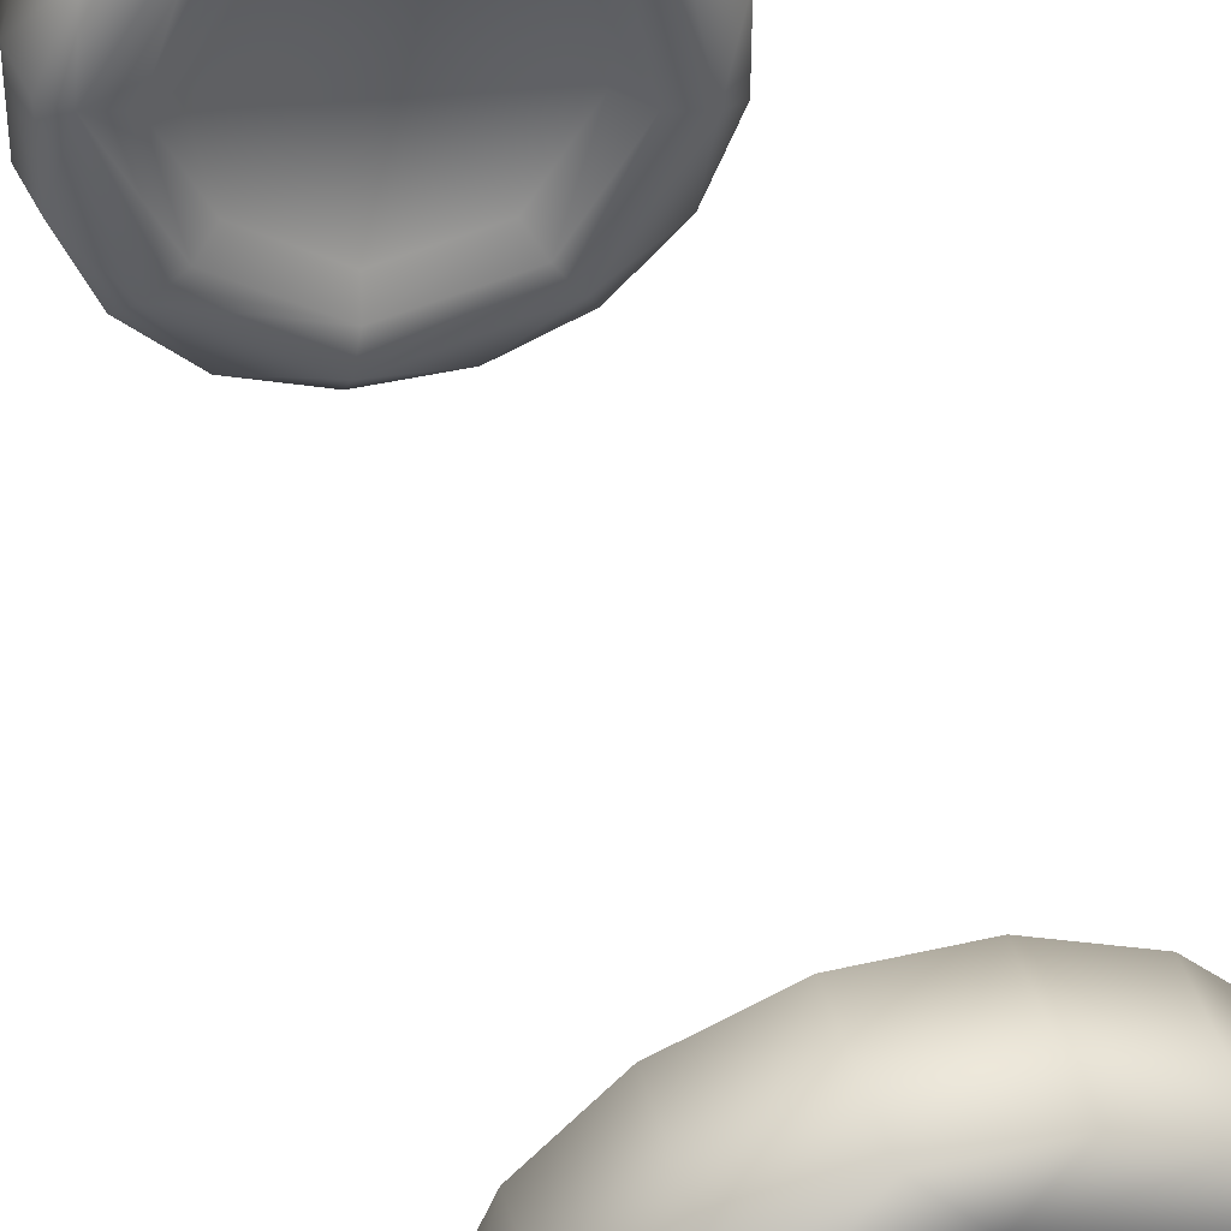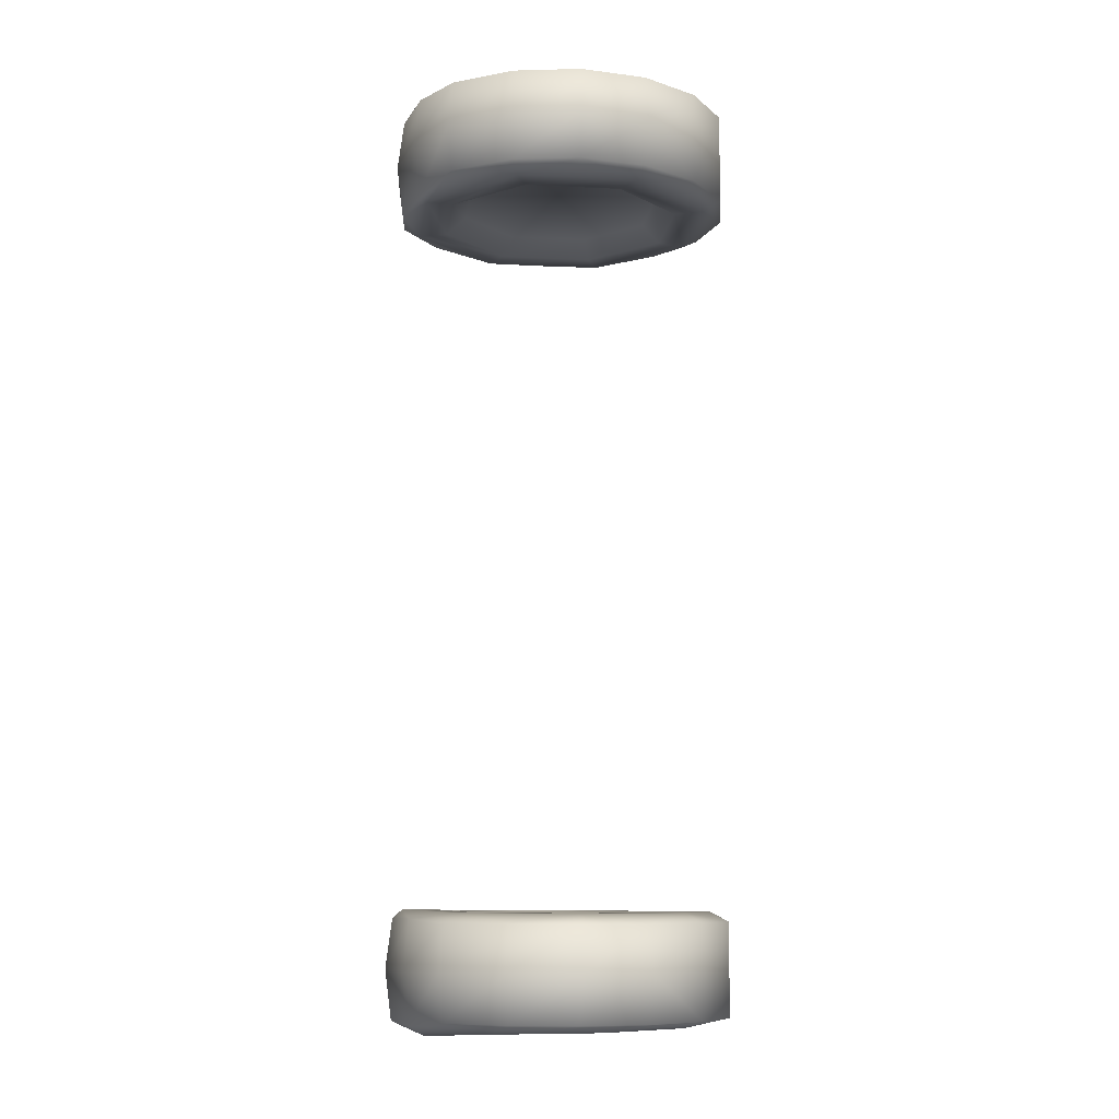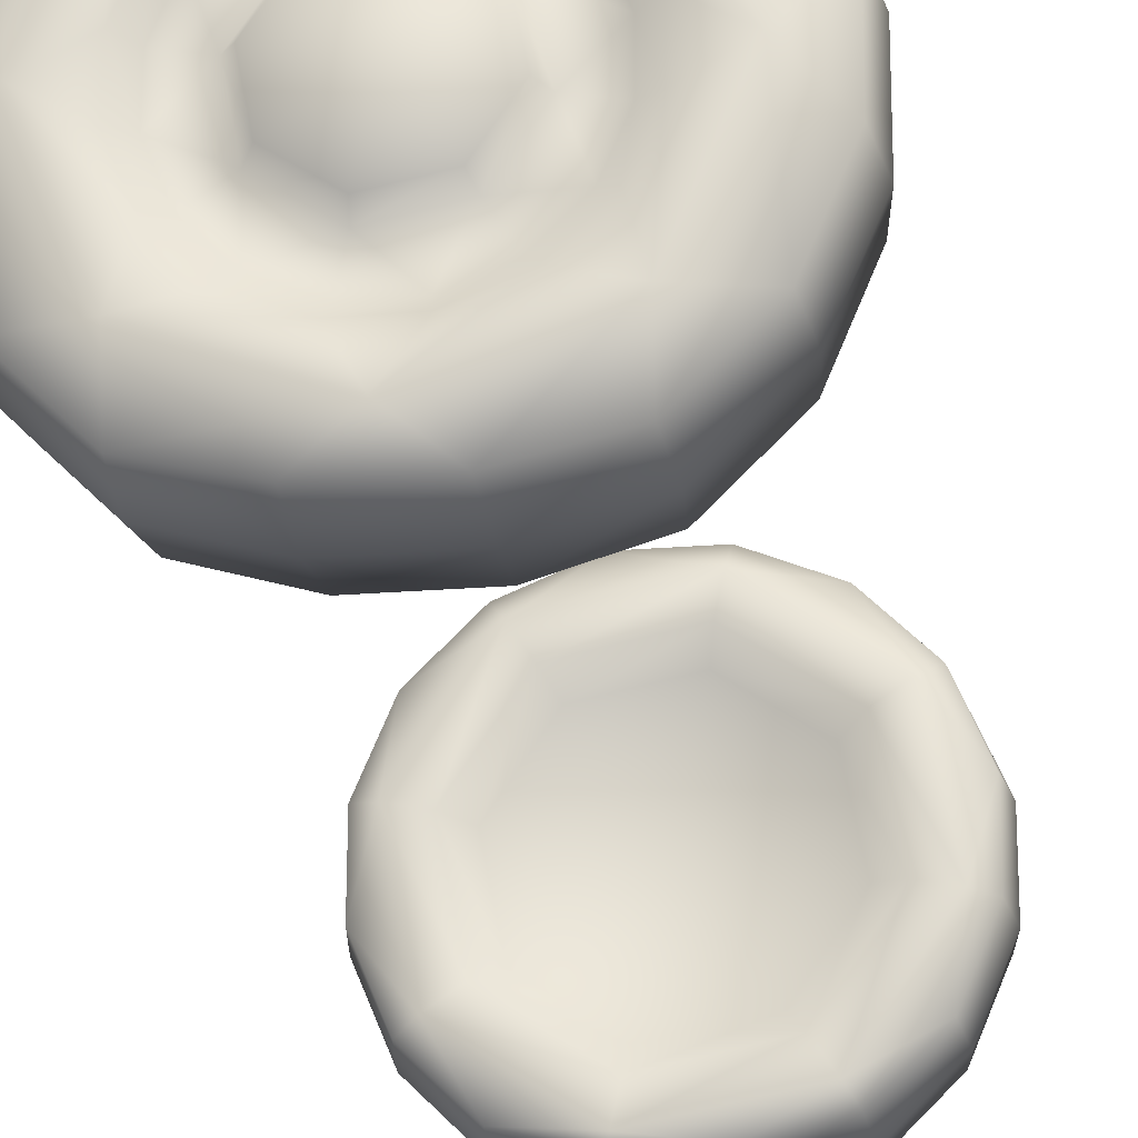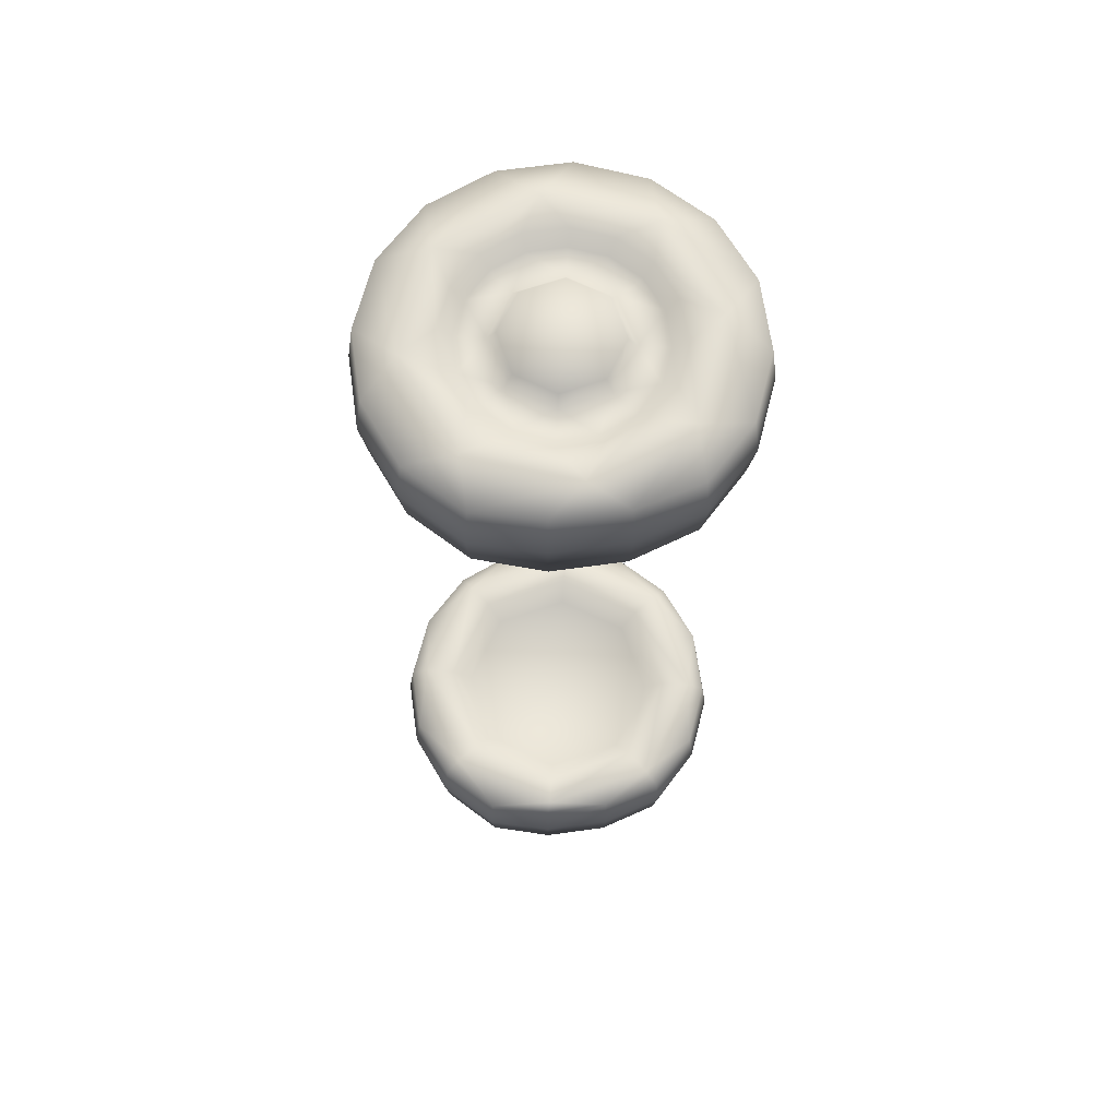
<metadata>
{"format":"obj","ext":"obj","renderer":"f3d","projection":"perspective","resolution":1024,"background":"white","views":[{"elev":42.5,"azim":164.6,"up":"+Y"},{"elev":-9.7,"azim":71.8,"up":"+Z"},{"elev":-23.2,"azim":-171.5,"up":"+Y"},{"elev":66.9,"azim":-7.8,"up":"+Z"}]}
</metadata>
<code>
v 0.3037 -0.4548 -5.688
v 0.5056 -0.3496 -5.754
v 0.3429 -0.5135 -5.753
v 0.116 -0.5333 -5.687
v 0.1297 -0.6027 -5.752
v -0.08736 -0.5341 -5.686
v -0.1013 -0.6035 -5.751
v -0.2755 -0.4569 -5.685
v -0.315 -0.5159 -5.75
v -0.4199 -0.3136 -5.684
v -0.4789 -0.3531 -5.749
v -0.4984 -0.1259 -5.684
v -0.5681 -0.14 -5.749
v -0.4991 0.07747 -5.684
v -0.5689 0.09103 -5.749
v -0.4219 0.2657 -5.684
v -0.4813 0.3048 -5.749
v -0.2786 0.41 -5.685
v -0.3185 0.4687 -5.75
v -0.09099 0.4885 -5.686
v -0.1054 0.5579 -5.751
v 0.1124 0.4892 -5.687
v 0.1256 0.5587 -5.752
v 0.3006 0.4121 -5.688
v 0.3394 0.471 -5.753
v 0.4449 0.2687 -5.689
v 0.5033 0.3083 -5.754
v 0.5234 0.0811 -5.689
v 0.5925 0.09515 -5.755
v 0.5242 -0.1223 -5.689
v 0.5933 -0.1359 -5.755
v 0.447 -0.3105 -5.689
v 0.7961 -0.01963 -5.762
v 0.839 0.5342 -5.711
v 0.9891 0.1755 -5.712
v 0.9905 -0.2134 -5.712
v 0.5684 -0.5748 -5.773
v 0.843 -0.5731 -5.711
v 0.569 -0.849 -5.709
v 0.01467 -0.8064 -5.808
v 0.2102 -0.9494 -5.736
v -0.1787 -0.9507 -5.733
v -0.5403 -0.5787 -5.767
v -0.5383 -0.853 -5.704
v -0.8142 -0.579 -5.702
v -0.7718 -0.0252 -5.754
v -0.5441 0.53 -5.755
v -0.9643 -0.2203 -5.701
v -0.9656 0.1685 -5.701
v -0.8181 0.5283 -5.702
v -0.5442 0.8042 -5.704
v 0.009364 0.7615 -5.758
v -0.1855 0.9543 -5.706
v 0.2034 0.9557 -5.708
v 0.5645 0.5339 -5.761
v 0.5631 0.8081 -5.709
v -0.4532 0.3048 -0.3782
v -0.4717 0.07747 -0.4434
v -0.3945 0.2657 -0.4438
v -0.2904 0.4687 -0.379
v -0.2512 0.41 -0.4446
v -0.0773 0.5579 -0.3802
v -0.06359 0.4885 -0.4455
v 0.1537 0.5587 -0.3814
v 0.1398 0.4892 -0.4466
v 0.3674 0.471 -0.3825
v 0.328 0.4121 -0.4476
v 0.5314 0.3083 -0.3833
v 0.4723 0.2687 -0.4483
v 0.6205 0.09515 -0.3838
v 0.5508 0.0811 -0.4488
v 0.6214 -0.1359 -0.3838
v 0.5516 -0.1223 -0.4488
v 0.5337 -0.3496 -0.3834
v 0.4744 -0.3105 -0.4484
v 0.3709 -0.5135 -0.3825
v 0.3311 -0.4548 -0.4476
v 0.1578 -0.6027 -0.3814
v 0.1434 -0.5333 -0.4466
v -0.07318 -0.6035 -0.3802
v -0.05996 -0.5341 -0.4456
v -0.2869 -0.5159 -0.3791
v -0.2481 -0.4569 -0.4446
v -0.4508 -0.3531 -0.3782
v -0.3925 -0.3136 -0.4438
v -0.54 -0.14 -0.3777
v -0.471 -0.1259 -0.4434
v -0.5408 0.09103 -0.3777
v -0.1592 0.2733 -0.445
v -0.2655 0.03727 -0.3816
v -0.1337 0.236 -0.3823
v 0.1082 0.3275 -0.4464
v 0.09994 0.2833 -0.3835
v 0.3357 0.1767 -0.4476
v 0.2986 0.1516 -0.3845
v 0.3898 -0.09073 -0.4479
v 0.346 -0.0821 -0.3848
v 0.2391 -0.3182 -0.4471
v 0.2142 -0.2808 -0.3841
v -0.02839 -0.3723 -0.4457
v -0.01943 -0.3281 -0.3829
v -0.2558 -0.2215 -0.4445
v -0.2181 -0.1964 -0.3818
v -0.31 0.0459 -0.4443
v 0.04025 -0.02242 -0.3832
v -0.04966 0.2829 -5.749
v -0.2474 0.1497 -5.748
v -0.2846 0.1746 -5.685
v -0.05827 0.327 -5.686
v 0.1843 0.2372 -5.75
v 0.2095 0.2747 -5.687
v 0.3175 0.03944 -5.751
v 0.3619 0.04838 -5.688
v 0.2718 -0.1946 -5.751
v 0.3097 -0.2194 -5.688
v 0.07405 -0.3277 -5.75
v 0.08332 -0.3718 -5.687
v -0.1599 -0.282 -5.748
v -0.1845 -0.3196 -5.685
v -0.2931 -0.08427 -5.748
v -0.3369 -0.09321 -5.685
v 0.2439 -0.9856 -0.6888
v -0.1594 -0.987 -0.6866
v -0.154 -0.9513 -0.9955
v 0.235 -0.9499 -0.9975
v 0.6159 -0.8797 -0.6907
v 0.5942 -0.8495 -0.9547
v 0.9 -0.5935 -0.6922
v 0.8683 -0.5734 -0.9562
v 1.053 -0.2204 -0.693
v 1.016 -0.2135 -0.9569
v 1.052 0.1828 -0.693
v 1.014 0.1756 -0.9569
v 0.8643 0.5345 -0.9561
v -0.1579 0.9543 -0.4249
v 0.2283 0.9562 -0.9528
v -0.1607 0.9548 -0.9508
v 0.231 0.9557 -0.4269
v 0.5883 0.8086 -0.9547
v 0.5907 0.8081 -0.4288
v 0.8666 0.5342 -0.4302
v 1.017 0.1755 -0.431
v 1.018 -0.2134 -0.431
v 0.8706 -0.5731 -0.4302
v 0.5966 -0.849 -0.4288
v 0.238 -0.9494 -0.4071
v -0.1508 -0.9507 -0.4051
v -0.5324 -0.8837 -0.6847
v -0.5107 -0.853 -0.423
v -0.8186 -0.5996 -0.6832
v -0.7866 -0.579 -0.4216
v -0.9742 -0.2276 -0.6824
v -0.9366 -0.2203 -0.4208
v -0.9756 0.1756 -0.6824
v -0.938 0.1685 -0.4208
v -0.7905 0.5283 -0.4216
v -0.7937 0.5286 -0.9475
v -0.5196 0.8046 -0.9489
v -0.5165 0.8042 -0.423
v -0.9413 0.1686 -0.9467
v -0.9399 -0.2204 -0.9467
v -0.7898 -0.5793 -0.9475
v -0.5137 -0.8534 -0.9489
v 0.8242 -0.01963 -0.3789
v 0.5966 -0.5748 -0.3684
v 0.04328 -0.8064 -0.3367
v -0.512 -0.5787 -0.3626
v -0.7436 -0.0252 -0.3707
v -0.516 0.5299 -0.3719
v 0.03751 0.7615 -0.3748
v 0.5927 0.5339 -0.3777
v 0.5139 -0.7627 -5.13
v 0.2132 -0.9499 -5.164
v 0.572 -0.8495 -5.184
v 0.8462 -0.5734 -5.185
v 0.8914 -0.1934 -5.132
v 0.9938 -0.2135 -5.186
v 0.9924 0.1756 -5.186
v 0.7557 0.4761 -5.132
v 0.8422 0.5345 -5.185
v 0.5662 0.8086 -5.184
v 0.1864 0.8535 -5.129
v 0.2062 0.9562 -5.182
v -0.1828 0.9548 -5.18
v -0.483 0.7179 -5.125
v -0.5417 0.8046 -5.178
v -0.8158 0.5286 -5.176
v -0.8605 0.1486 -5.123
v -0.9634 0.1686 -5.176
v -0.962 -0.2204 -5.176
v -0.7249 -0.5209 -5.124
v -0.8119 -0.5793 -5.176
v -0.5358 -0.8534 -5.178
v -0.1555 -0.8984 -5.113
v -0.1758 -0.9513 -5.162
v 0.7217 -0.1603 -5.131
v 0.6123 0.3795 -5.131
v 0.1533 0.6839 -5.128
v -0.3865 0.5745 -5.126
v -0.6908 0.1155 -5.124
v -0.5815 -0.4243 -5.125
v -0.1224 -0.7287 -5.113
v 0.4174 -0.6193 -5.13
v 0.6021 -0.137 -5.226
v 0.5111 0.3117 -5.226
v 0.1296 0.5647 -5.224
v -0.3192 0.4738 -5.221
v -0.5722 0.0922 -5.22
v -0.4813 -0.3565 -5.22
v -0.09967 -0.6095 -5.222
v 0.3491 -0.5186 -5.225
v 0.01494 -0.02242 -5.223
v 0.219 -0.9856 -5.446
v -0.1842 -0.987 -5.444
v 0.591 -0.8797 -5.448
v 0.8751 -0.5935 -5.449
v 1.028 -0.2204 -5.45
v 1.027 0.1828 -5.45
v -1.001 0.1756 -5.439
v -0.9991 -0.2276 -5.44
v -0.8435 -0.5996 -5.44
v -0.5573 -0.8837 -5.442
v -0.1402 0.8523 -1.004
v 0.5302 0.7214 -1.007
v 0.9117 0.1548 -1.009
v 0.7808 -0.5156 -1.009
v 0.2141 -0.8971 -1.022
v -0.4562 -0.7662 -1.002
v -0.8377 -0.1996 -1
v -0.7068 0.4708 -1.001
v -0.1059 0.6829 -1.004
v 0.3681 0.4762 -0.9112
v -0.08128 0.5639 -0.9088
v -0.5627 0.3752 -1.002
v -0.6683 -0.1653 -1.001
v -0.3607 -0.6222 -1.003
v 0.1799 -0.7277 -1.006
v 0.6367 -0.4201 -1.008
v 0.7423 0.1205 -1.008
v 0.4347 0.5773 -1.007
v 0.6238 0.09637 -0.9125
v 0.5361 -0.353 -0.9121
v 0.1563 -0.6087 -0.9101
v 0.0375 -0.02242 -0.9095
v -0.2931 -0.521 -0.9077
v -0.5488 -0.1412 -0.9064
v -0.4611 0.3082 -0.9069
v 0.01219 -0.02242 -5.749
f 1 2 3
f 4 1 3
f 4 3 5
f 6 4 5
f 6 5 7
f 8 6 7
f 8 7 9
f 10 8 9
f 10 9 11
f 12 10 11
f 12 11 13
f 14 12 13
f 14 13 15
f 16 14 15
f 16 15 17
f 18 16 17
f 18 17 19
f 20 18 19
f 20 19 21
f 22 20 21
f 22 21 23
f 24 22 23
f 24 23 25
f 26 24 25
f 26 25 27
f 28 26 27
f 28 27 29
f 30 28 29
f 30 29 31
f 32 30 31
f 32 31 2
f 1 32 2
f 33 34 35
f 33 35 36
f 37 33 36
f 37 36 38
f 37 38 39
f 40 37 39
f 40 39 41
f 40 41 42
f 43 40 42
f 43 42 44
f 43 44 45
f 46 43 45
f 13 43 46
f 15 13 46
f 17 15 46
f 17 46 47
f 19 17 47
f 21 19 47
f 46 45 48
f 46 48 49
f 47 46 49
f 47 49 50
f 47 50 51
f 52 47 51
f 52 51 53
f 52 53 54
f 55 52 54
f 55 54 56
f 55 56 34
f 33 55 34
f 21 47 52
f 23 21 52
f 25 23 52
f 25 52 55
f 27 25 55
f 29 27 55
f 29 55 33
f 31 29 33
f 2 31 33
f 2 33 37
f 3 2 37
f 5 3 37
f 5 37 40
f 7 5 40
f 9 7 40
f 9 40 43
f 11 9 43
f 13 11 43
f 57 58 59
f 60 57 59
f 60 59 61
f 62 60 61
f 62 61 63
f 64 62 63
f 64 63 65
f 66 64 65
f 66 65 67
f 68 66 67
f 68 67 69
f 70 68 69
f 70 69 71
f 72 70 71
f 72 71 73
f 74 72 73
f 74 73 75
f 76 74 75
f 76 75 77
f 78 76 77
f 78 77 79
f 80 78 79
f 80 79 81
f 82 80 81
f 82 81 83
f 84 82 83
f 84 83 85
f 86 84 85
f 86 85 87
f 88 86 87
f 88 87 58
f 57 88 58
f 89 90 91
f 92 89 91
f 92 91 93
f 94 92 93
f 94 93 95
f 96 94 95
f 96 95 97
f 98 96 97
f 98 97 99
f 100 98 99
f 100 99 101
f 102 100 101
f 102 101 103
f 104 102 103
f 104 103 90
f 89 104 90
f 67 92 94
f 69 67 94
f 71 69 94
f 71 94 96
f 73 71 96
f 75 73 96
f 75 96 98
f 77 75 98
f 79 77 98
f 79 98 100
f 81 79 100
f 83 81 100
f 83 100 102
f 85 83 102
f 87 85 102
f 87 102 104
f 58 87 104
f 59 58 104
f 59 104 89
f 61 59 89
f 63 61 89
f 63 89 92
f 65 63 92
f 67 65 92
f 93 91 105
f 95 93 105
f 97 95 105
f 99 97 105
f 101 99 105
f 103 101 105
f 90 103 105
f 91 90 105
f 106 107 108
f 106 108 109
f 110 106 109
f 110 109 111
f 112 110 111
f 112 111 113
f 114 112 113
f 114 113 115
f 116 114 115
f 116 115 117
f 118 116 117
f 118 117 119
f 120 118 119
f 120 119 121
f 107 120 121
f 107 121 108
f 122 123 124
f 122 124 125
f 126 122 125
f 126 125 127
f 128 126 127
f 128 127 129
f 130 128 129
f 130 129 131
f 132 130 131
f 132 131 133
f 133 134 132
f 135 136 137
f 135 138 136
f 138 139 136
f 138 140 139
f 140 134 139
f 140 141 134
f 141 132 134
f 142 132 141
f 130 132 142
f 130 142 143
f 128 130 143
f 128 143 144
f 126 128 144
f 126 144 145
f 122 126 145
f 122 145 146
f 123 122 146
f 123 146 147
f 148 123 147
f 148 147 149
f 150 148 149
f 150 149 151
f 152 150 151
f 152 151 153
f 154 152 153
f 154 153 155
f 155 156 154
f 157 154 156
f 156 158 157
f 156 159 158
f 159 137 158
f 159 135 137
f 160 154 157
f 152 154 160
f 152 160 161
f 150 152 161
f 150 161 162
f 148 150 162
f 148 162 163
f 123 148 163
f 123 163 124
f 143 142 164
f 144 143 164
f 144 164 165
f 145 144 165
f 146 145 165
f 146 165 166
f 147 146 166
f 149 147 166
f 149 166 167
f 151 149 167
f 153 151 167
f 153 167 168
f 155 153 168
f 156 155 168
f 156 168 169
f 169 168 88
f 169 88 57
f 169 57 60
f 159 156 169
f 135 159 169
f 135 169 170
f 138 135 170
f 140 138 170
f 140 170 171
f 141 140 171
f 142 141 171
f 142 171 164
f 170 169 60
f 170 60 62
f 170 62 64
f 171 170 64
f 171 64 66
f 171 66 68
f 164 171 68
f 164 68 70
f 164 70 72
f 165 164 72
f 165 72 74
f 165 74 76
f 166 165 76
f 166 76 78
f 166 78 80
f 167 166 80
f 167 80 82
f 167 82 84
f 168 167 84
f 168 84 86
f 168 86 88
f 172 173 174
f 172 174 175
f 172 175 176
f 176 175 177
f 176 177 178
f 176 178 179
f 179 178 180
f 179 180 181
f 179 181 182
f 182 181 183
f 182 183 184
f 182 184 185
f 185 184 186
f 185 186 187
f 185 187 188
f 188 187 189
f 188 189 190
f 188 190 191
f 191 190 192
f 191 192 193
f 191 193 194
f 194 193 195
f 194 195 173
f 194 173 172
f 196 172 176
f 197 196 176
f 197 176 179
f 198 197 179
f 198 179 182
f 199 198 182
f 199 182 185
f 200 199 185
f 200 185 188
f 201 200 188
f 201 188 191
f 202 201 191
f 202 191 194
f 203 202 194
f 203 194 172
f 196 203 172
f 204 203 196
f 205 204 196
f 205 196 197
f 206 205 197
f 206 197 198
f 207 206 198
f 207 198 199
f 208 207 199
f 208 199 200
f 209 208 200
f 209 200 201
f 210 209 201
f 210 201 202
f 211 210 202
f 211 202 203
f 204 211 203
f 212 204 205
f 212 205 206
f 212 206 207
f 212 207 208
f 212 208 209
f 212 209 210
f 212 210 211
f 212 211 204
f 213 214 42
f 213 42 41
f 41 215 213
f 41 39 215
f 39 216 215
f 39 38 216
f 38 217 216
f 38 36 217
f 36 218 217
f 36 35 218
f 35 34 218
f 173 195 214
f 173 214 213
f 174 173 213
f 174 213 215
f 175 174 215
f 175 215 216
f 177 175 216
f 177 216 217
f 178 177 217
f 178 217 218
f 178 218 180
f 180 218 34
f 181 180 34
f 181 34 56
f 56 183 181
f 56 54 183
f 54 184 183
f 54 53 184
f 51 184 53
f 51 186 184
f 51 187 186
f 51 50 187
f 50 219 187
f 49 219 50
f 49 220 219
f 49 48 220
f 48 221 220
f 48 45 221
f 45 222 221
f 45 44 222
f 44 214 222
f 44 42 214
f 189 187 219
f 190 189 219
f 190 219 220
f 192 190 220
f 192 220 221
f 193 192 221
f 193 221 222
f 195 193 222
f 195 222 214
f 158 137 223
f 137 136 223
f 224 223 136
f 136 139 224
f 139 134 224
f 225 224 134
f 134 133 225
f 133 131 225
f 226 225 131
f 131 129 226
f 129 127 226
f 227 226 127
f 127 125 227
f 125 124 227
f 228 227 124
f 124 163 228
f 163 162 228
f 229 228 162
f 162 161 229
f 161 160 229
f 230 229 160
f 160 157 230
f 157 158 230
f 223 230 158
f 231 232 233
f 234 231 233
f 230 231 234
f 229 230 234
f 229 234 235
f 228 229 235
f 228 235 236
f 227 228 236
f 227 236 237
f 226 227 237
f 226 237 238
f 225 226 238
f 225 238 239
f 224 225 239
f 224 239 240
f 223 224 240
f 223 240 231
f 230 223 231
f 240 239 241
f 240 241 232
f 231 240 232
f 242 243 244
f 243 245 244
f 245 246 244
f 246 247 244
f 247 233 244
f 234 233 247
f 235 234 247
f 235 247 246
f 236 235 246
f 236 246 245
f 237 236 245
f 237 245 243
f 238 237 243
f 238 243 242
f 239 238 242
f 239 242 241
f 241 242 244
f 232 241 244
f 233 232 244
f 108 121 14
f 108 14 16
f 108 16 18
f 109 108 18
f 109 18 20
f 109 20 22
f 111 109 22
f 111 22 24
f 111 24 26
f 113 111 26
f 113 26 28
f 113 28 30
f 115 113 30
f 115 30 32
f 32 1 115
f 115 1 117
f 117 1 4
f 117 4 6
f 119 117 6
f 119 6 8
f 119 8 10
f 121 119 10
f 121 10 12
f 121 12 14
f 248 110 112
f 248 112 114
f 248 114 116
f 248 116 118
f 248 118 120
f 248 120 107
f 248 107 106
f 248 106 110

</code>
